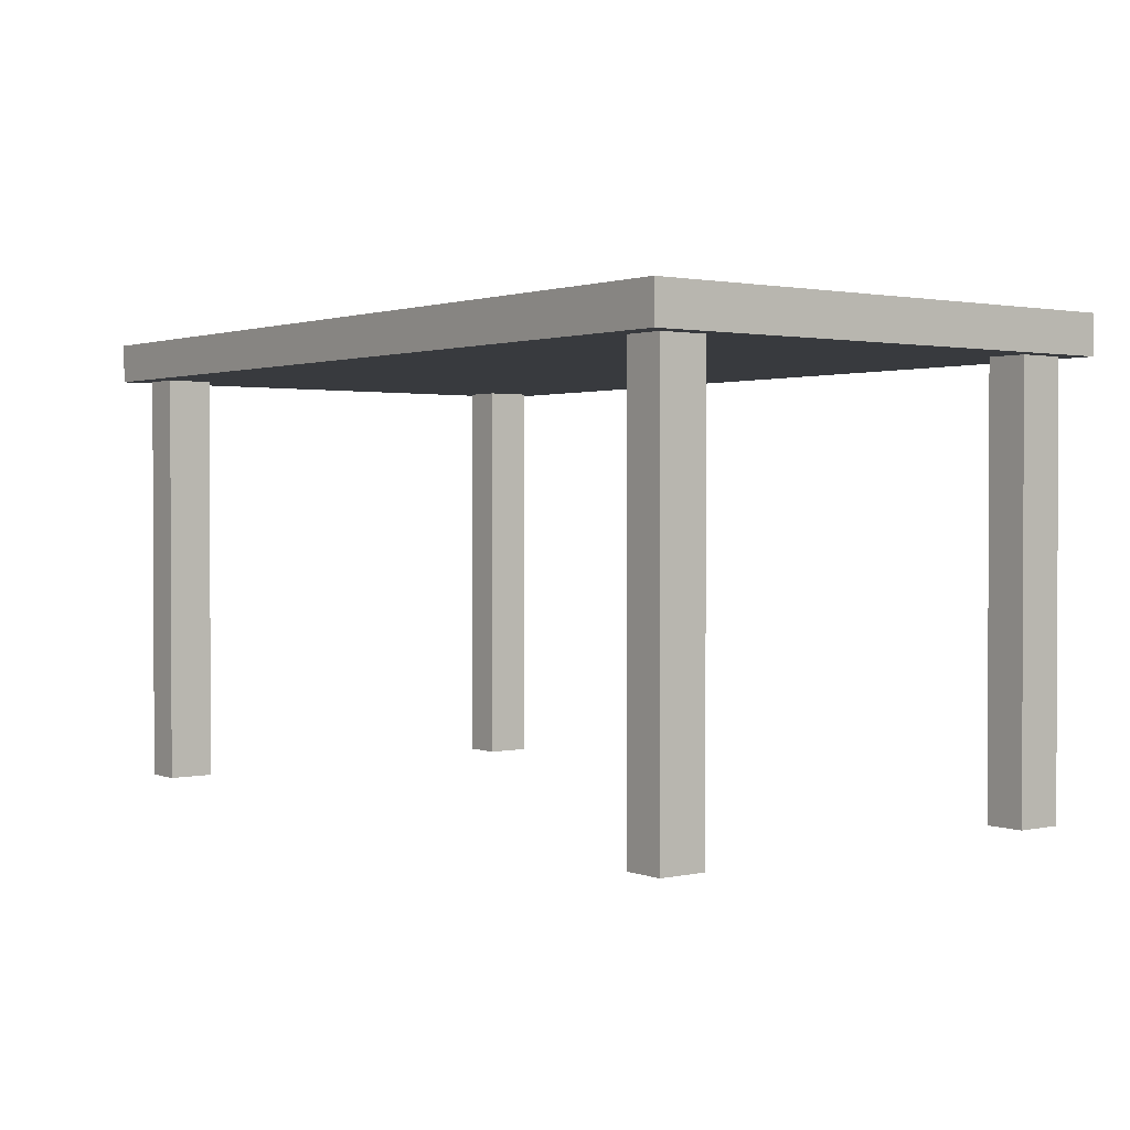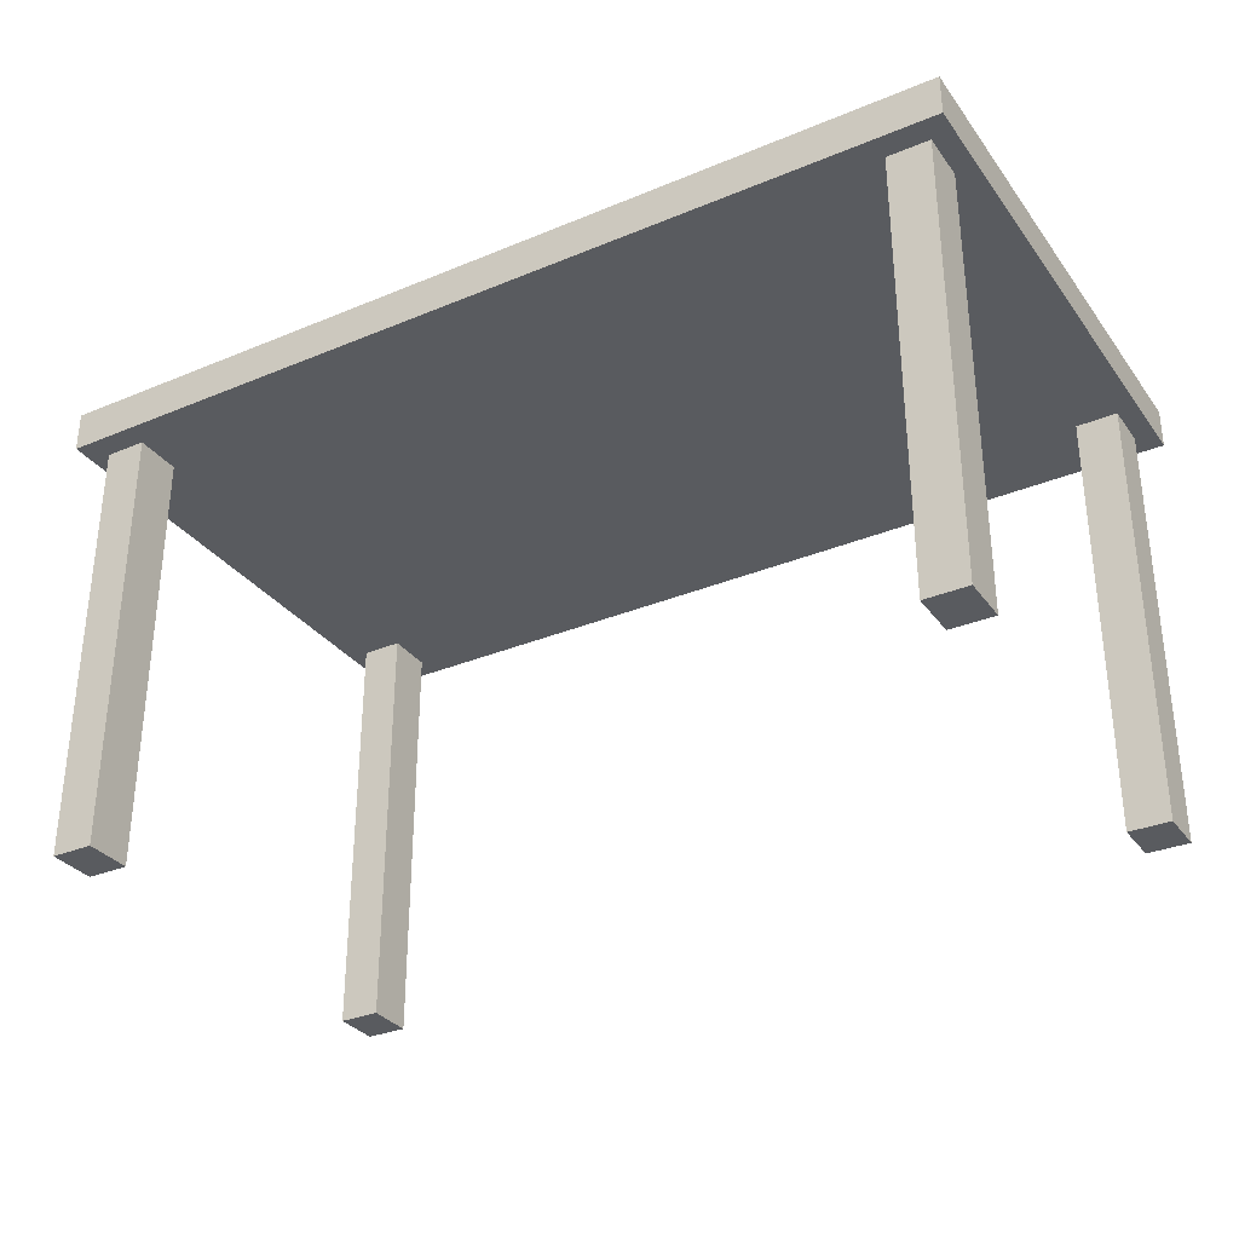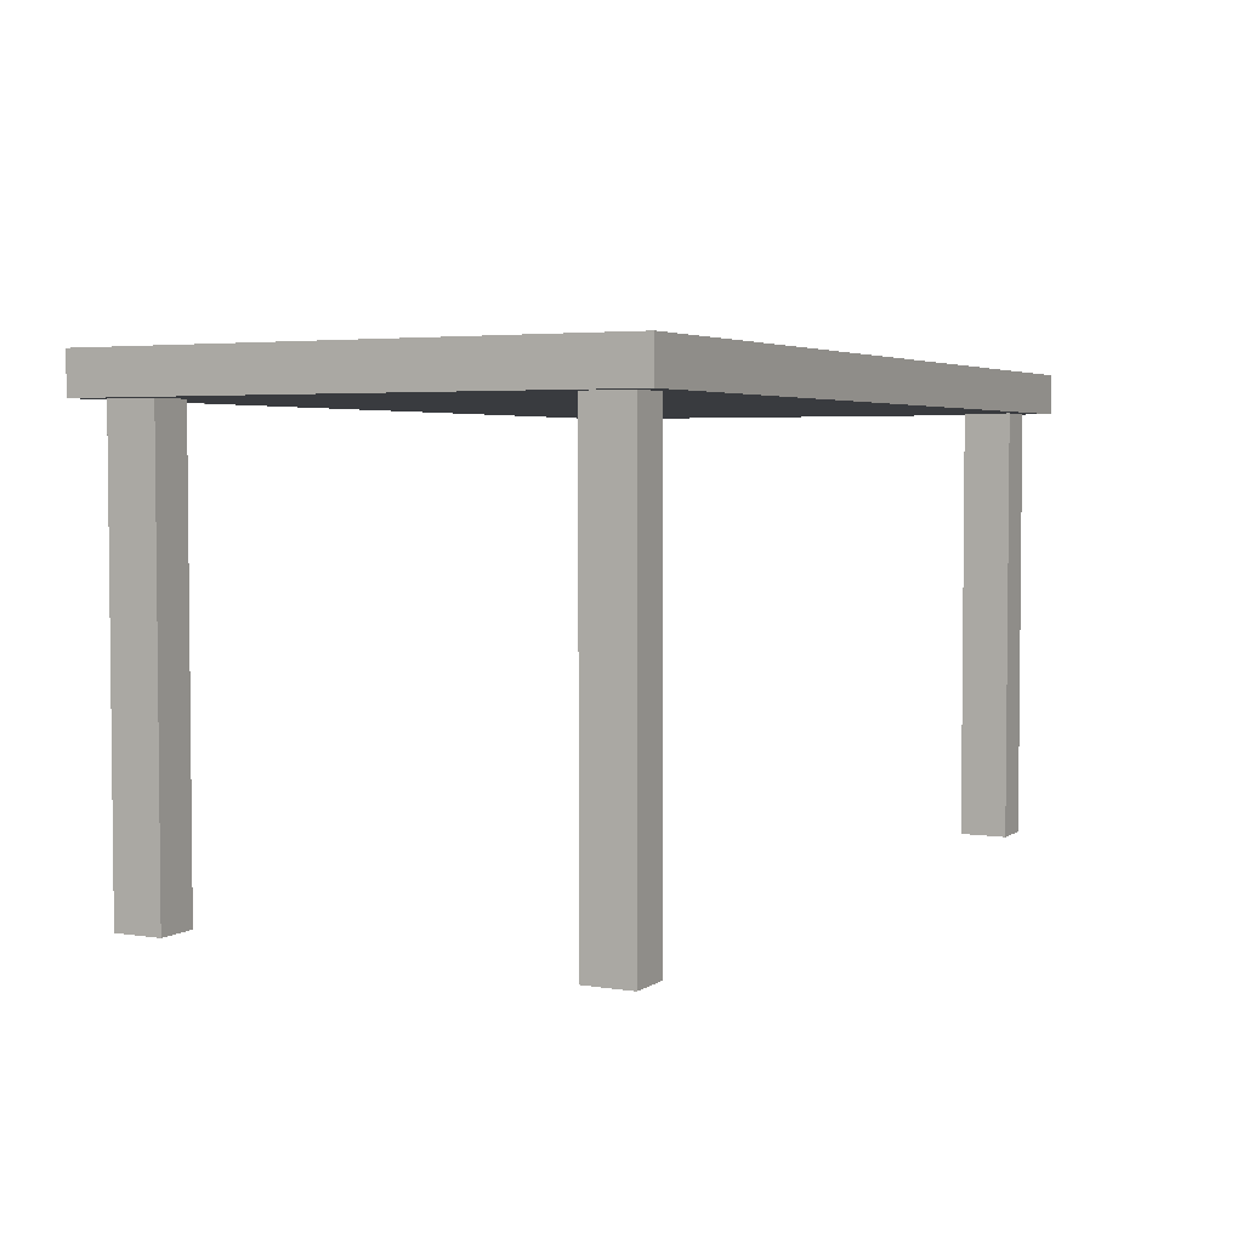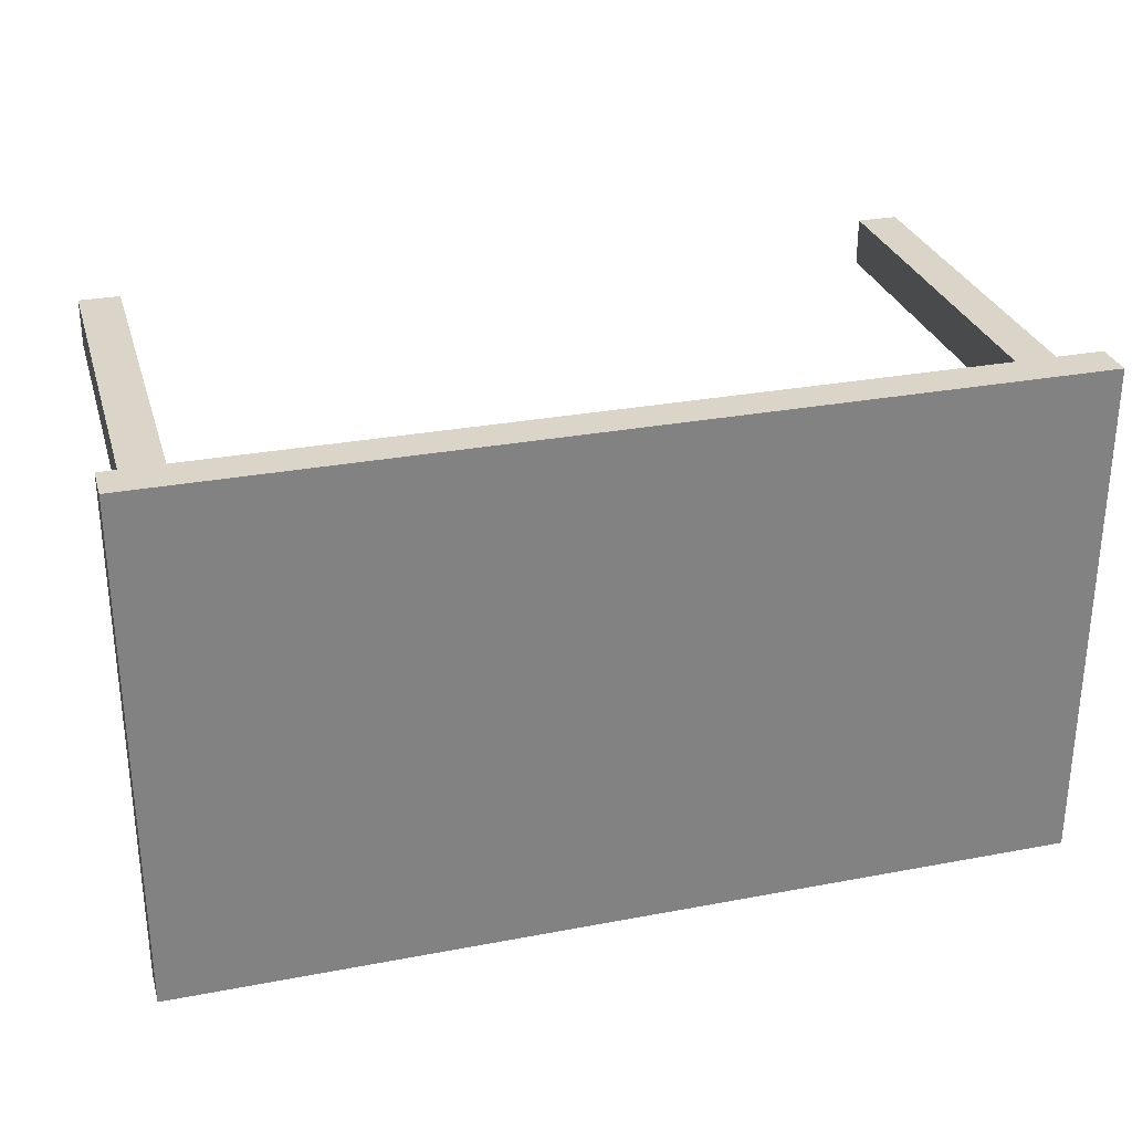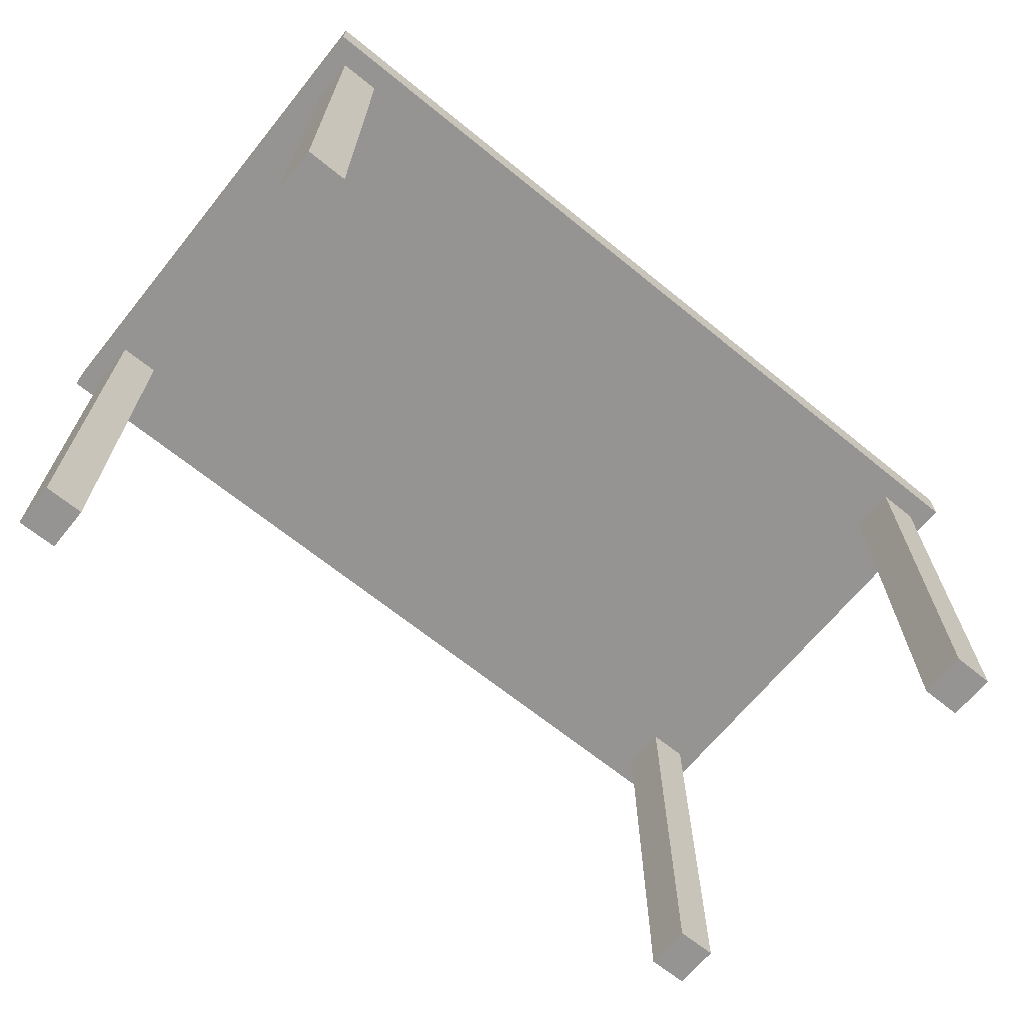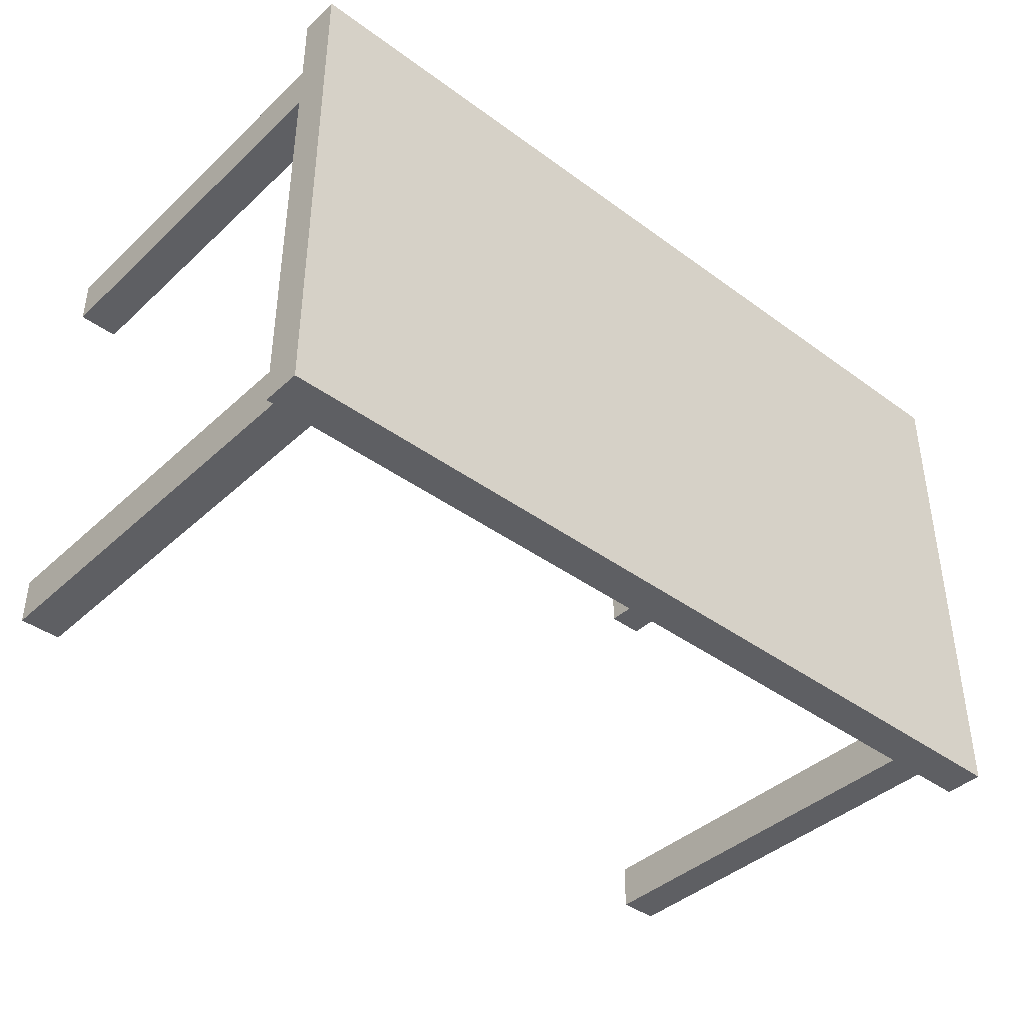
<metadata>
{"format":"obj","ext":"obj","renderer":"f3d","projection":"perspective","resolution":1024,"background":"white","views":[{"elev":1.4,"azim":52.5,"up":"+Y"},{"elev":-32.0,"azim":30.3,"up":"+Y"},{"elev":3.6,"azim":-62.5,"up":"+Y"},{"elev":29.3,"azim":164.4,"up":"+Z"},{"elev":-67.1,"azim":140.9,"up":"+Y"},{"elev":-40.8,"azim":138.2,"up":"+Z"}]}
</metadata>
<code>
o leg-bl_Cube.001
v -6.205 -3.375 2.727
v -6.205 2.805 2.727
v -5.614 -3.375 3.409
v -5.614 2.805 3.409
v -5.614 -3.375 2.727
v -5.614 2.805 2.727
v 6.5 2.805 -3.75
v 6.5 2.805 3.75
v -6.5 2.805 3.75
v -6.5 2.805 -3.75
v 6.5 3.375 -3.75
v 6.5 3.375 3.75
v -6.5 3.375 3.75
v -6.5 3.375 -3.75
v 5.614 -3.375 3.409
v 5.614 2.805 3.409
v 6.205 -3.375 3.409
v 6.205 2.805 3.409
v 6.205 2.805 2.727
v -6.205 -3.375 -2.727
v -6.205 2.805 -2.727
v -6.205 -3.375 -3.409
v -6.205 2.805 -3.409
v -5.614 -3.375 -2.727
v -5.614 2.805 -2.727
v -5.614 -3.375 -3.409
v -5.614 2.805 -3.409
v 5.614 -3.375 -2.727
v 5.614 2.805 -2.727
v 6.205 -3.375 -2.727
v 6.205 2.805 -2.727
v 6.205 -3.375 -3.409
v -6.205 -3.375 3.409
v -6.205 2.805 3.409
v 5.614 -3.375 2.727
v 5.614 2.805 2.727
v 6.205 -3.375 2.727
v 5.614 -3.375 -3.409
v 5.614 2.805 -3.409
v 6.205 2.805 -3.409
f 8 10 7
f 14 12 11
f 11 8 7
f 12 9 8
f 13 10 9
f 7 14 11
f 8 9 10
f 14 13 12
f 11 12 8
f 12 13 9
f 13 14 10
f 7 10 14
f 34 1 33
f 2 5 1
f 6 3 5
f 5 33 1
f 2 4 6
f 16 35 15
f 19 17 37
f 18 15 17
f 37 15 35
f 36 18 19
f 21 22 20
f 23 26 22
f 27 24 26
f 25 20 24
f 26 20 22
f 23 25 27
f 29 38 28
f 40 30 32
f 31 28 30
f 32 28 38
f 39 31 40
f 4 33 3
f 36 37 35
f 39 32 38
f 34 2 1
f 2 6 5
f 6 4 3
f 5 3 33
f 2 34 4
f 16 36 35
f 19 18 17
f 18 16 15
f 37 17 15
f 36 16 18
f 21 23 22
f 23 27 26
f 27 25 24
f 25 21 20
f 26 24 20
f 23 21 25
f 29 39 38
f 40 31 30
f 31 29 28
f 32 30 28
f 39 29 31
f 4 34 33
f 36 19 37
f 39 40 32

</code>
